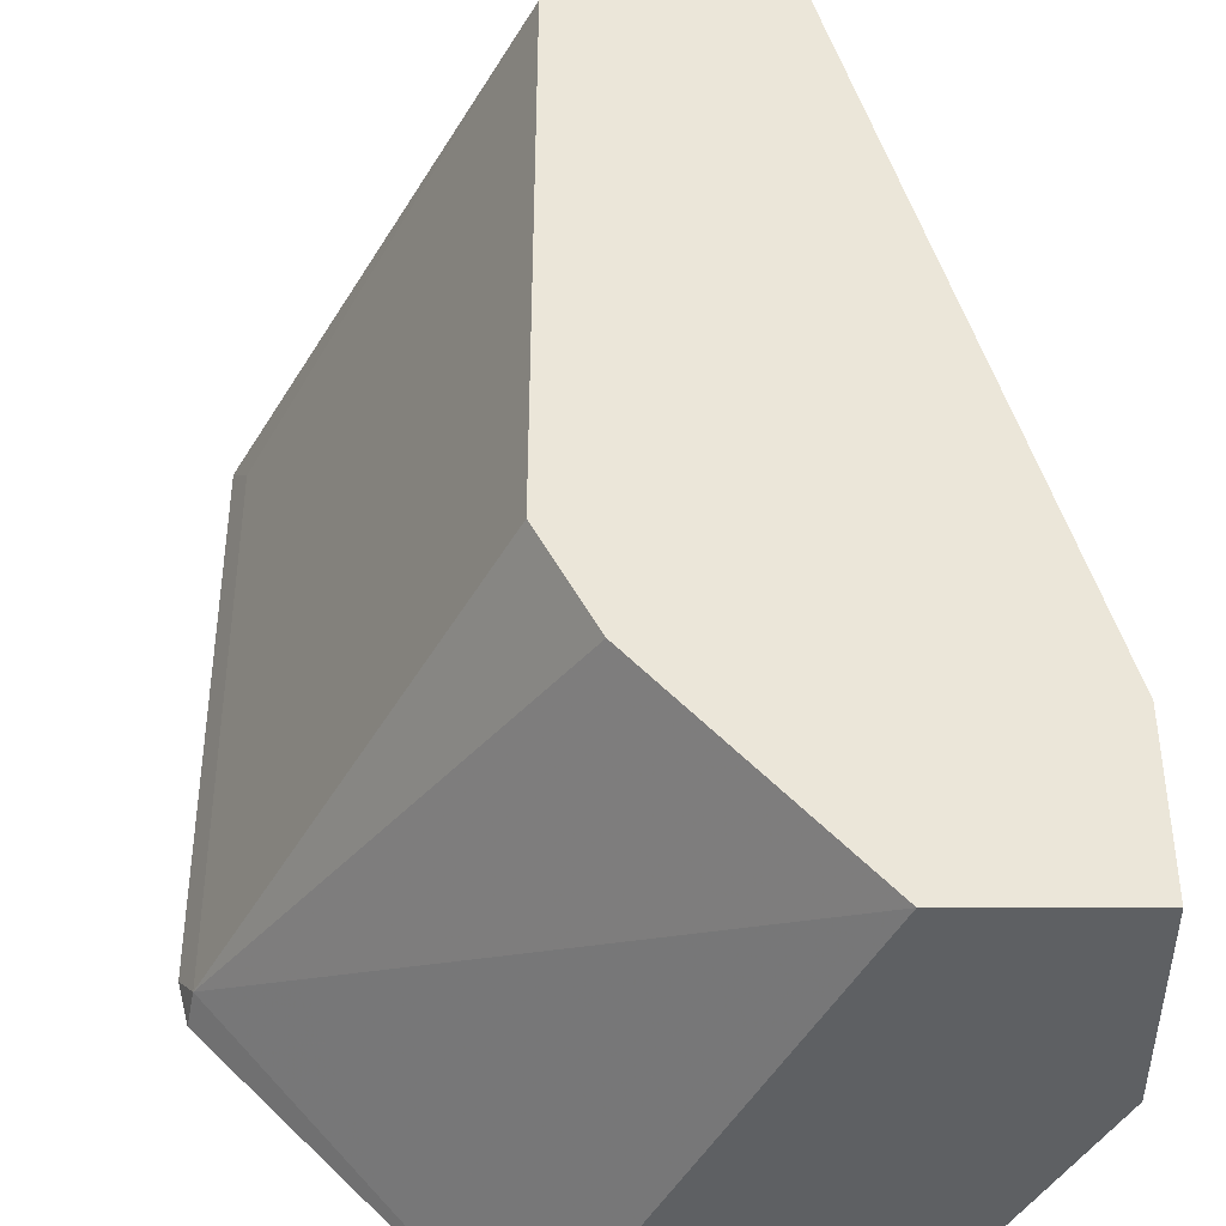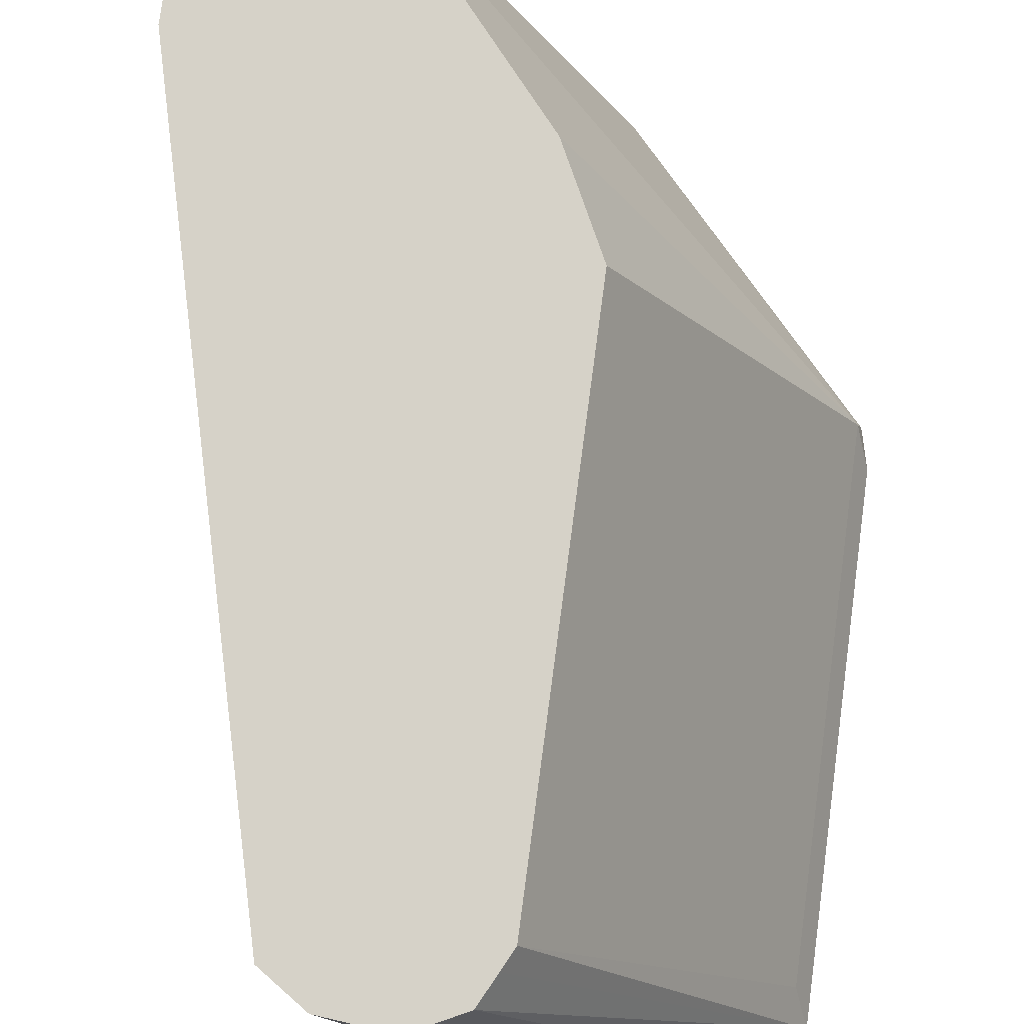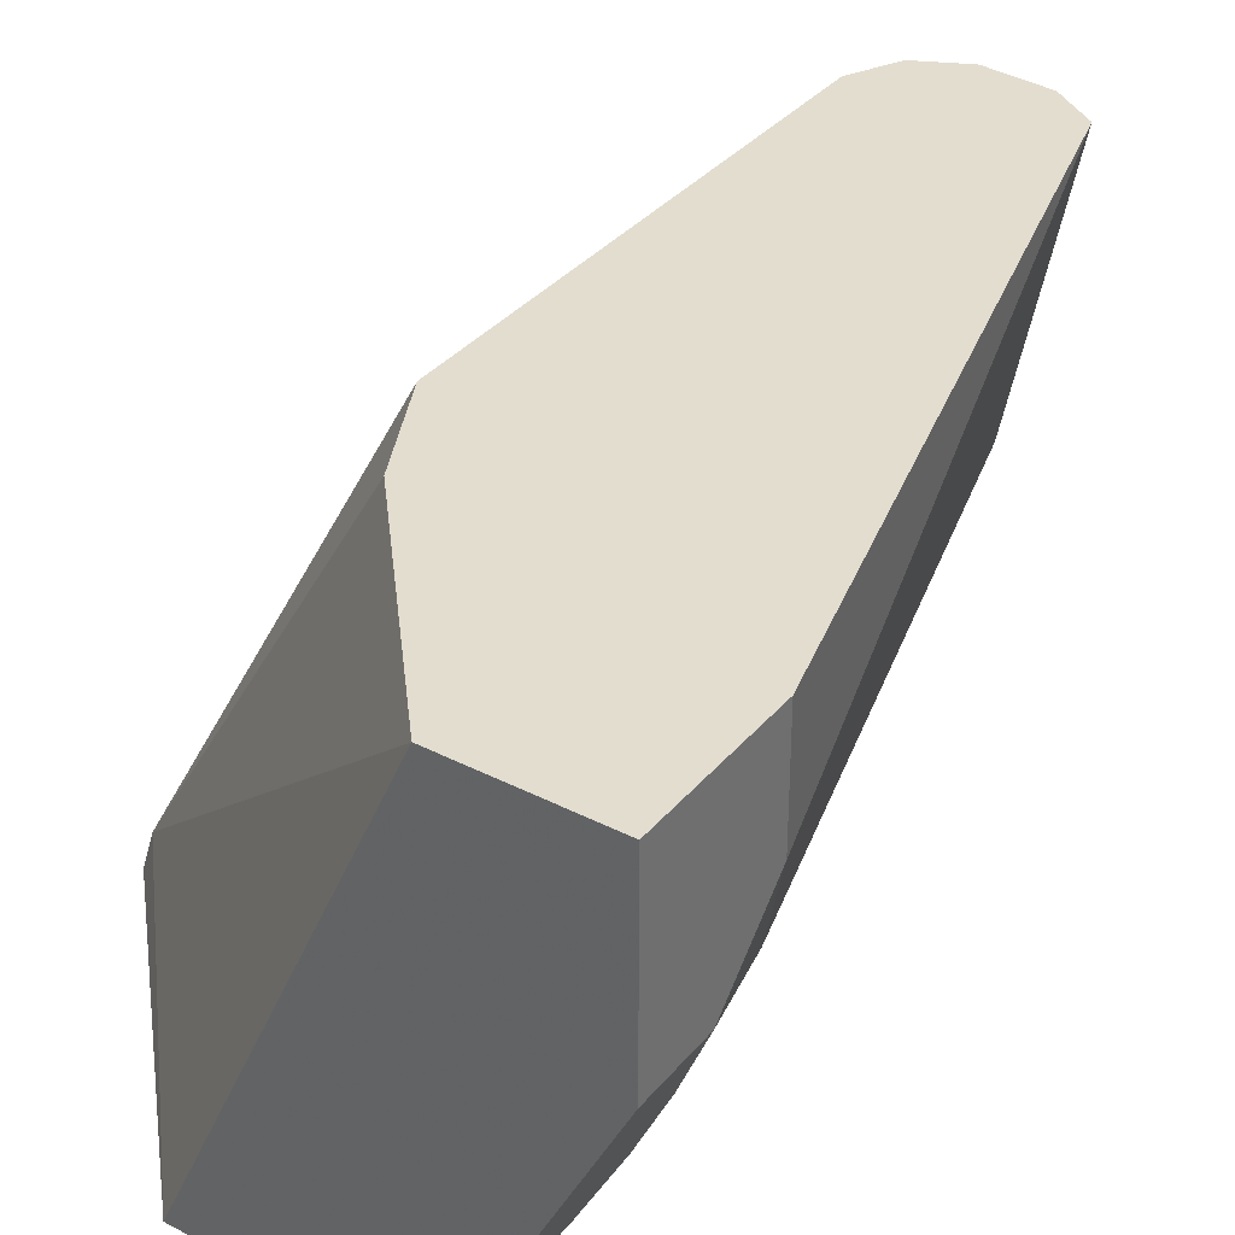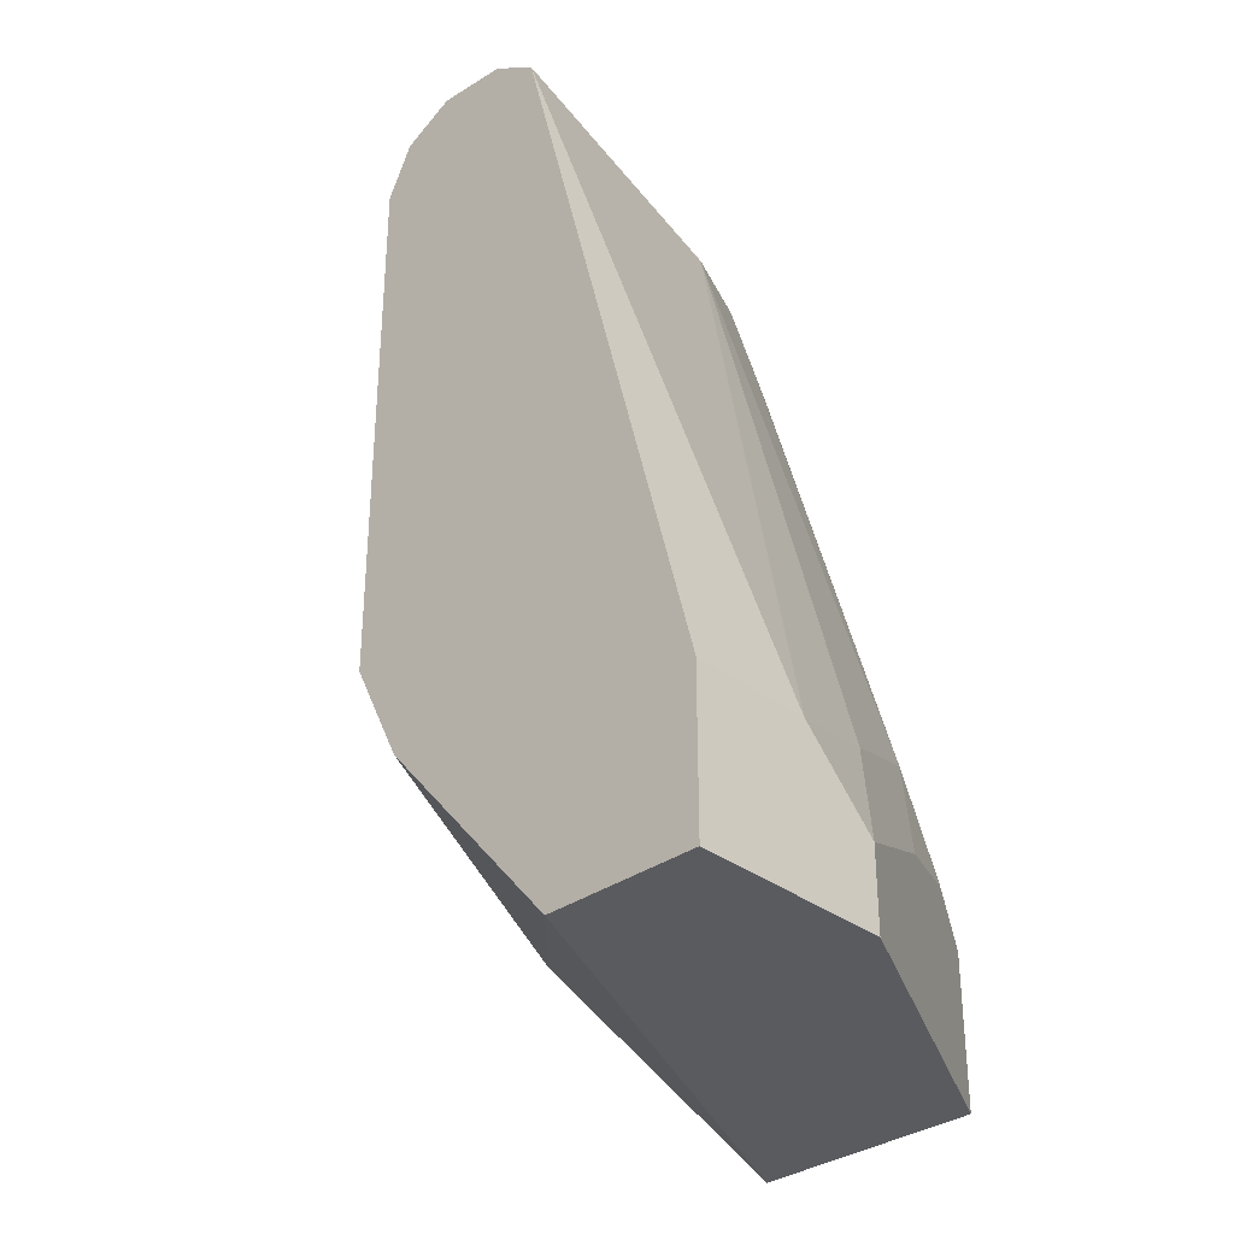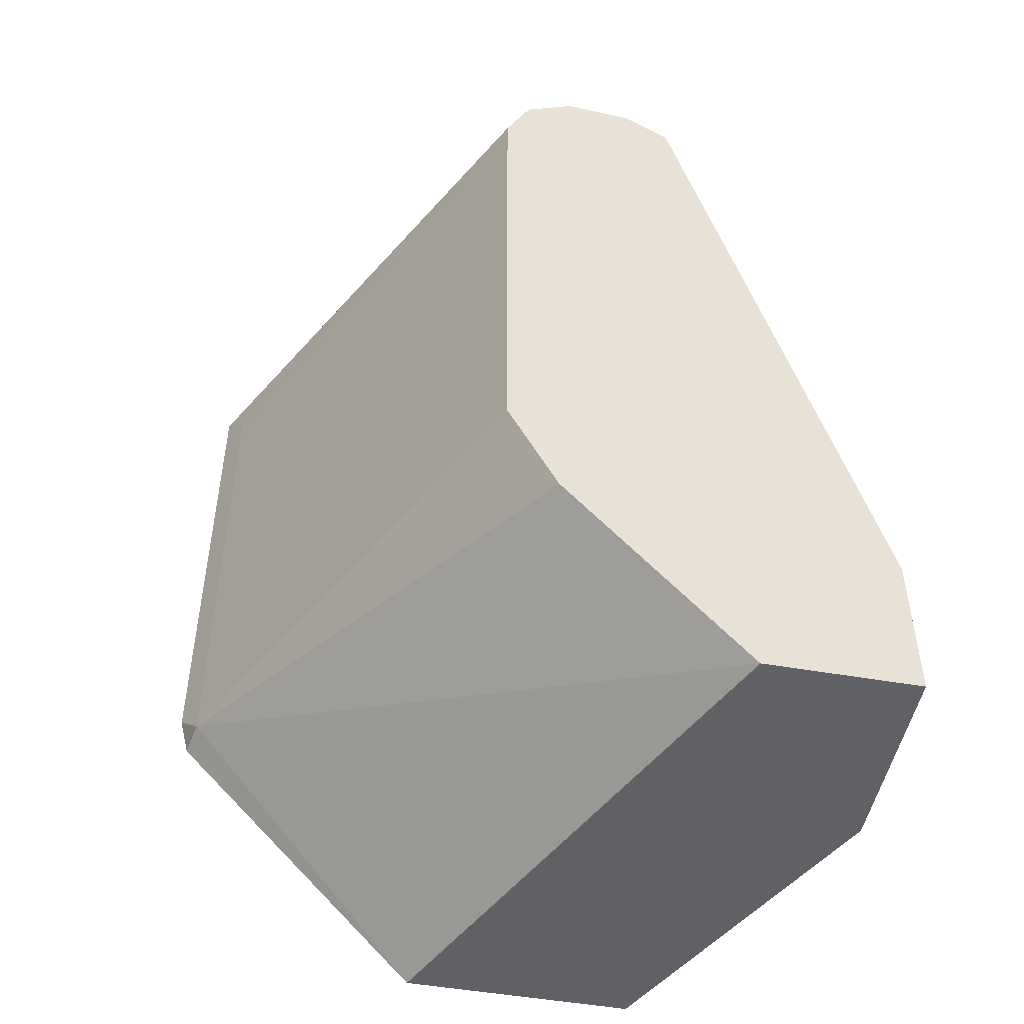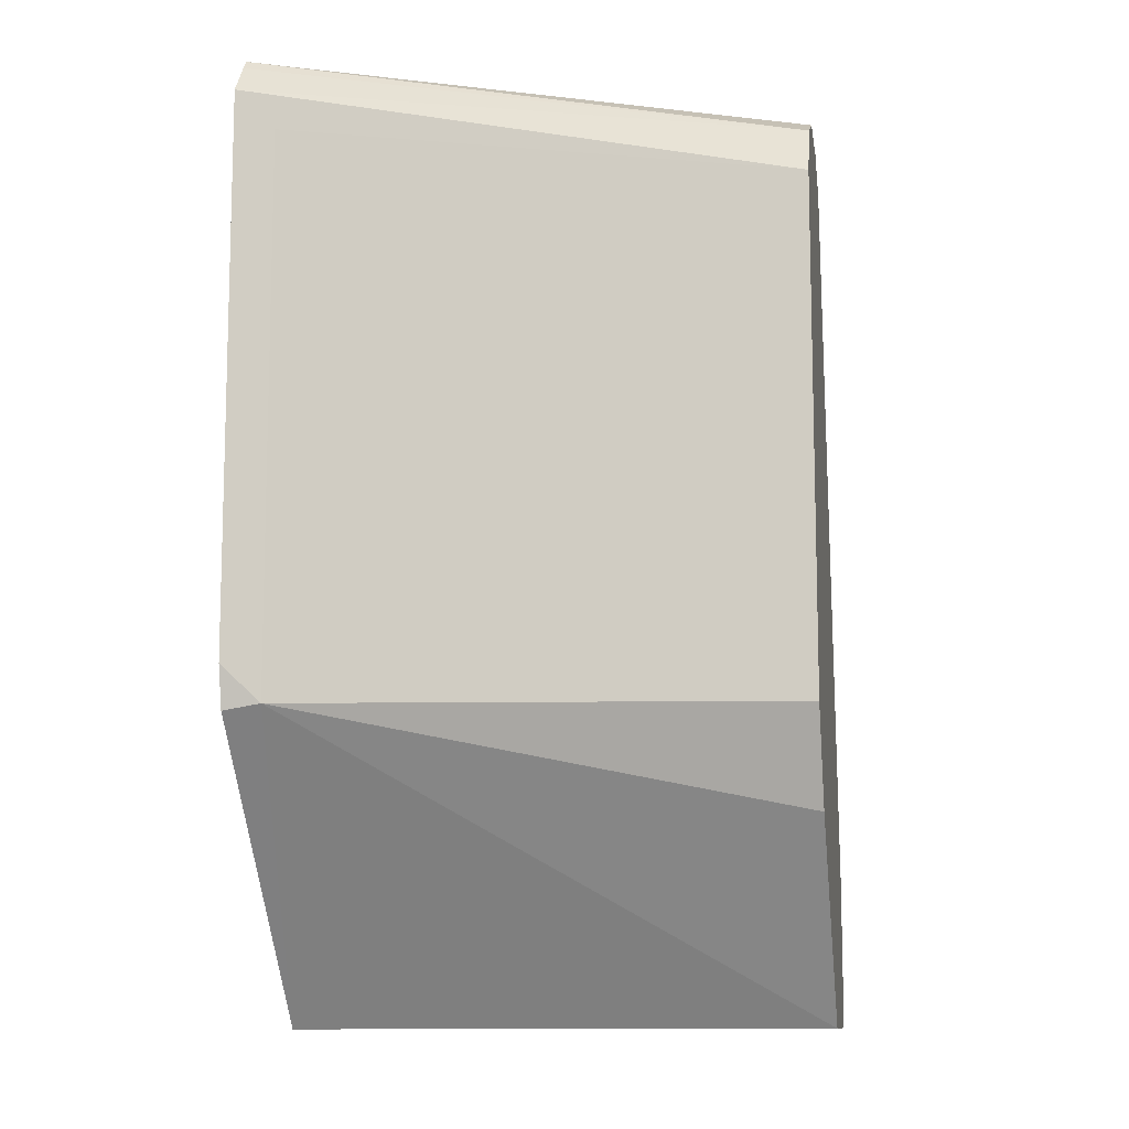
<metadata>
{"format":"obj","ext":"obj","renderer":"f3d","projection":"perspective","resolution":1024,"background":"white","views":[{"elev":47.8,"azim":-0.0,"up":"+Z"},{"elev":77.6,"azim":-172.4,"up":"+Z"},{"elev":35.5,"azim":34.2,"up":"+Z"},{"elev":-33.3,"azim":44.0,"up":"+Y"},{"elev":-49.4,"azim":-11.0,"up":"+Y"},{"elev":-10.8,"azim":-80.9,"up":"+Y"}]}
</metadata>
<code>
v 0.1306 0.3592 -0.0653
v 0.1306 0.3592 -0.01351
v 0.1306 0.3265 -0.09797
v 0.1252 0.3537 -0.09253
v 0.1143 0.3755 -0.1143
v 0.03263 0.653 -0.1306
v 0.04953 0.6699 -0.01351
v 0.1306 0.2924 -0.01351
v 0.09794 0.3592 -0.1632
v 0.1306 0.2924 -0.09797
v 0.06381 0.2924 -0.2315
v 0.07617 0.3701 -0.2068
v 0.08162 0.4081 -0.1796
v 0.01086 0.6639 -0.1741
v 0.02175 0.6748 -0.1197
v 0.02993 0.6829 -0.01351
v 0.06529 0.2924 -0.01351
v 0.0634 0.2924 -0.2323
v 0.0634 0.3573 -0.2323
v 0.06529 0.3592 -0.2285
v 0.05525 0.3956 -0.2323
v -0.02032 0.6653 -0.2323
v 0.0163 0.6366 -0.1796
v -0.03807 0.6802 -0.2231
v -0.03262 0.6856 -0.1959
v -2.294e-05 0.6856 -0.1306
v -2.294e-05 0.6856 -0.01351
v -0.03465 0.2924 -0.2323
v -0.01088 0.3809 -0.01351
v -0.1415 0.4136 -0.2177
v -0.02888 0.671 -0.2323
v -0.06605 0.6849 -0.2323
v -0.06528 0.6856 -0.2285
v -0.01277 0.6793 -0.01351
v -0.09794 0.6856 -0.2285
v -0.1343 0.6743 -0.2323
v -0.1444 0.4107 -0.2323
v -0.02177 0.4027 -0.01351
v -0.1488 0.4282 -0.2323
v -0.03262 0.4245 -0.01351
v -0.1415 0.6421 -0.2177
v -0.09794 0.6856 -0.2323
v -0.02177 0.6748 -0.01351
v -0.1381 0.6701 -0.2323
v -0.1488 0.6567 -0.2323
v -0.03262 0.653 -0.01351
v -0.02814 0.662 -0.01351
f 18 42 32
f 24 32 25
f 22 31 24
f 19 21 20
f 18 21 19
f 18 22 21
f 18 31 22
f 18 32 31
f 18 36 42
f 15 26 16
f 18 45 44
f 18 39 45
f 18 37 39
f 18 28 37
f 17 30 28
f 17 29 30
f 16 26 27
f 15 22 24
f 25 32 33
f 18 44 36
f 25 33 42
f 30 38 40
f 25 35 27
f 45 46 47
f 43 45 47
f 43 44 45
f 41 46 45
f 36 44 43
f 35 42 36
f 34 36 43
f 32 42 33
f 30 45 39
f 30 41 45
f 30 46 41
f 30 40 46
f 15 25 26
f 30 39 37
f 29 38 30
f 28 30 37
f 27 36 34
f 27 35 36
f 25 27 26
f 25 42 35
f 15 24 25
f 24 31 32
f 14 22 15
f 2 17 8
f 2 29 17
f 2 38 29
f 2 40 38
f 2 46 40
f 2 47 46
f 2 43 47
f 2 34 43
f 2 27 34
f 2 16 27
f 2 7 16
f 1 7 2
f 1 6 7
f 1 5 6
f 1 4 5
f 1 3 4
f 1 10 3
f 1 8 10
f 1 2 8
f 3 13 5
f 3 5 4
f 3 9 13
f 11 18 19
f 13 23 14
f 13 22 23
f 13 21 22
f 12 20 21
f 12 21 13
f 11 20 12
f 11 19 20
f 3 10 11
f 9 12 13
f 8 11 10
f 14 23 22
f 8 28 18
f 8 17 28
f 7 15 16
f 6 13 14
f 6 15 7
f 6 14 15
f 5 13 6
f 3 12 9
f 8 18 11
f 3 11 12

</code>
